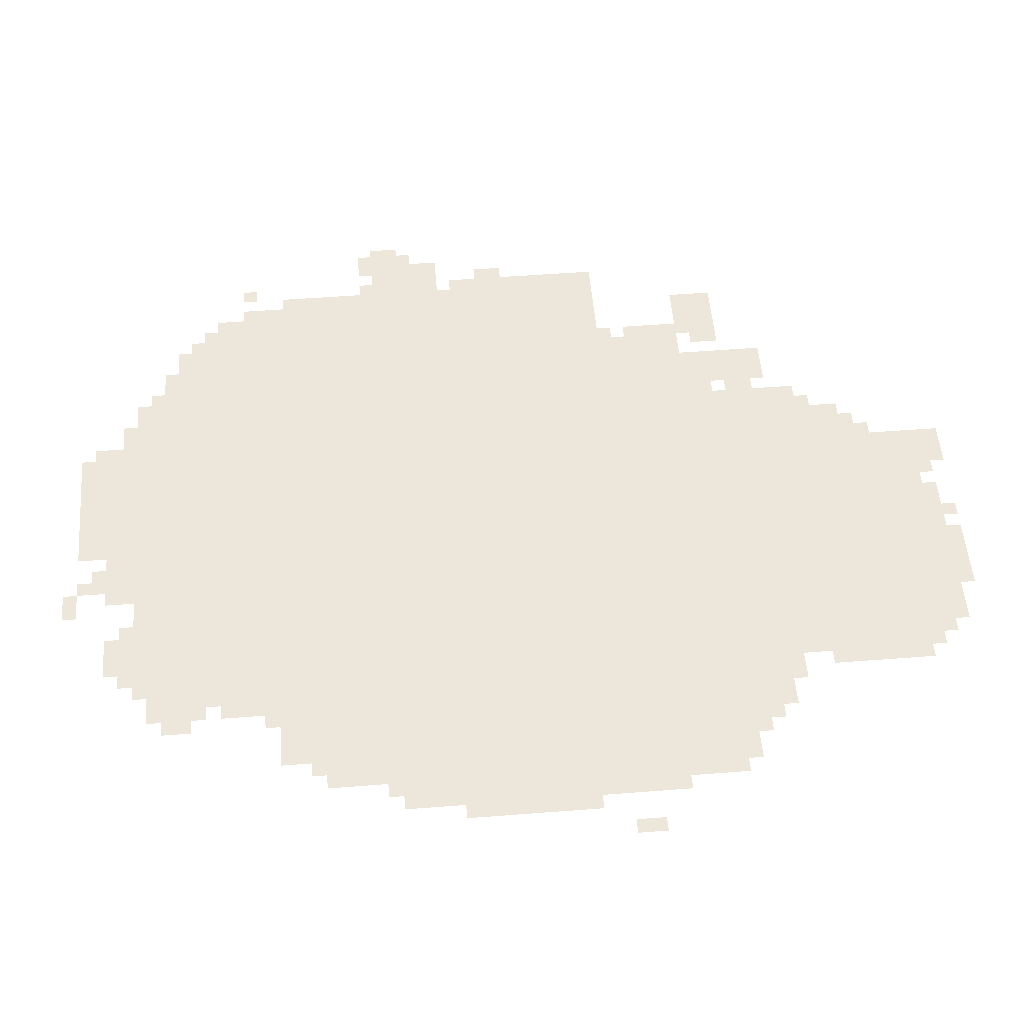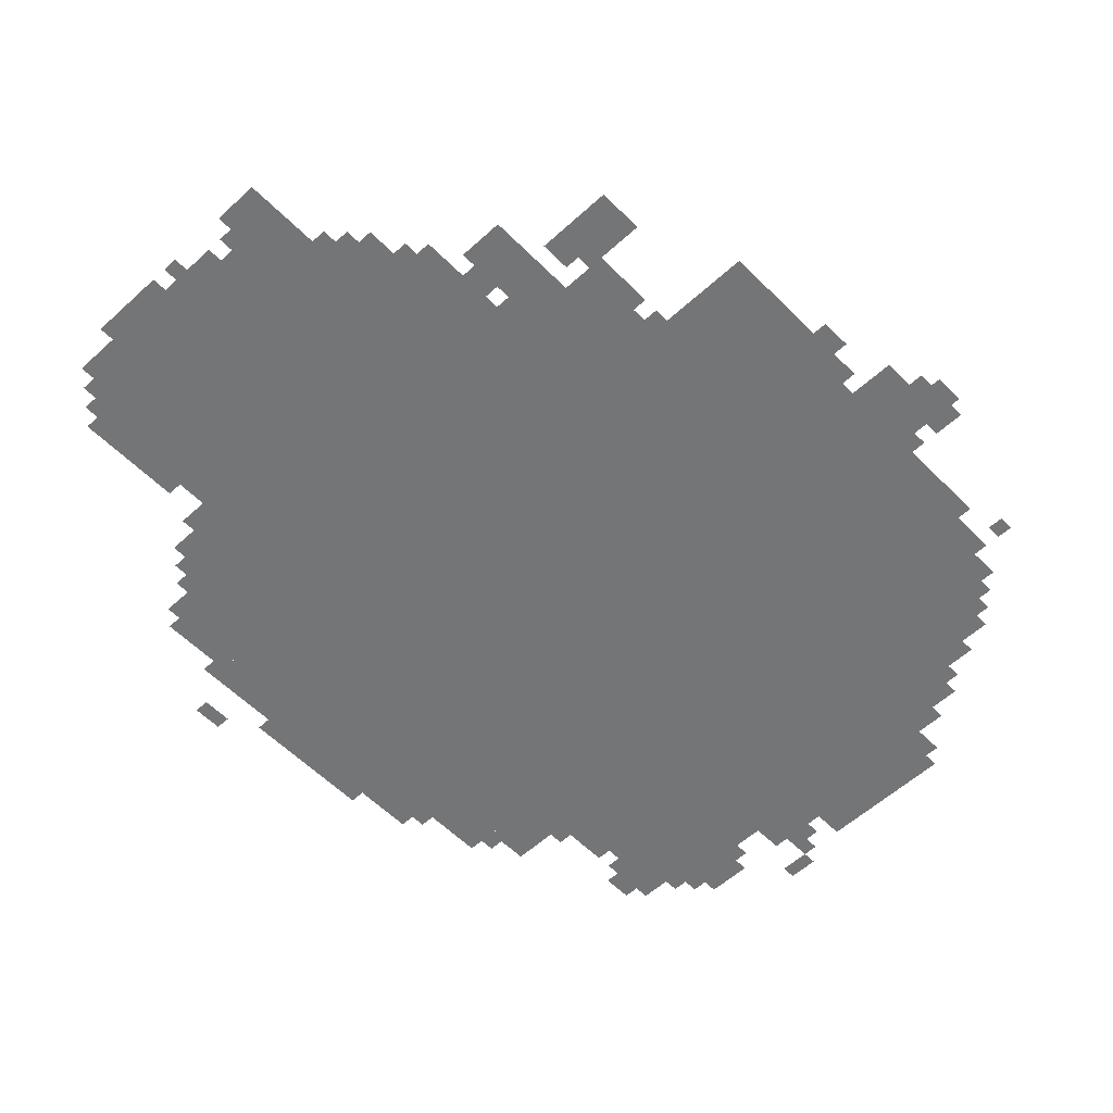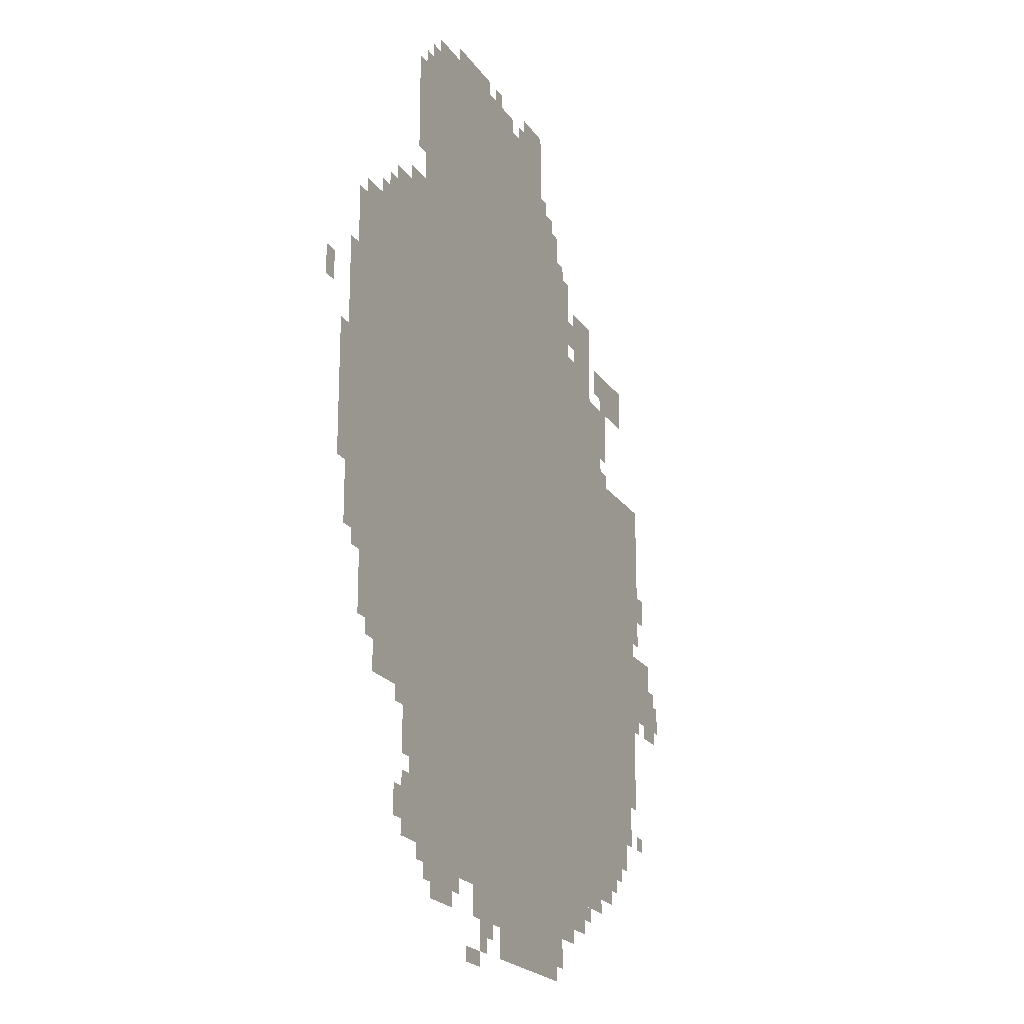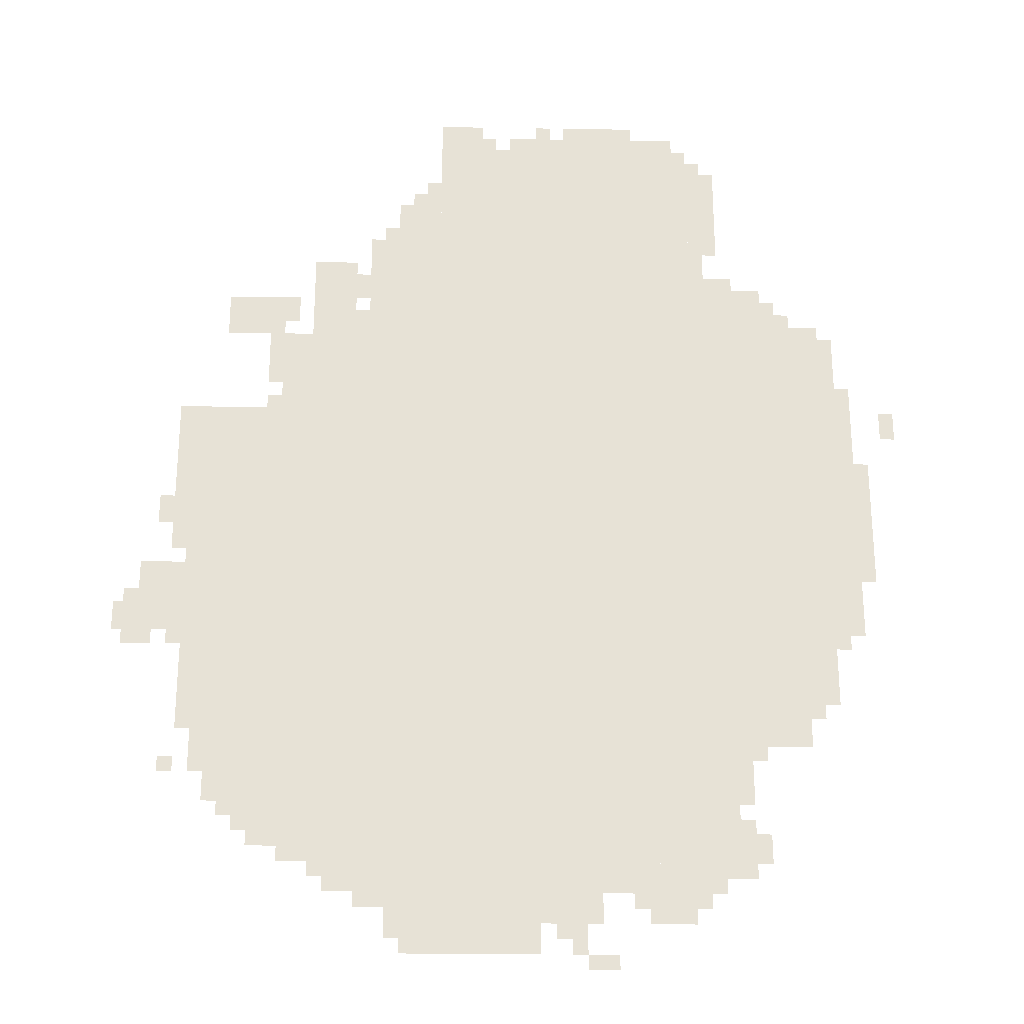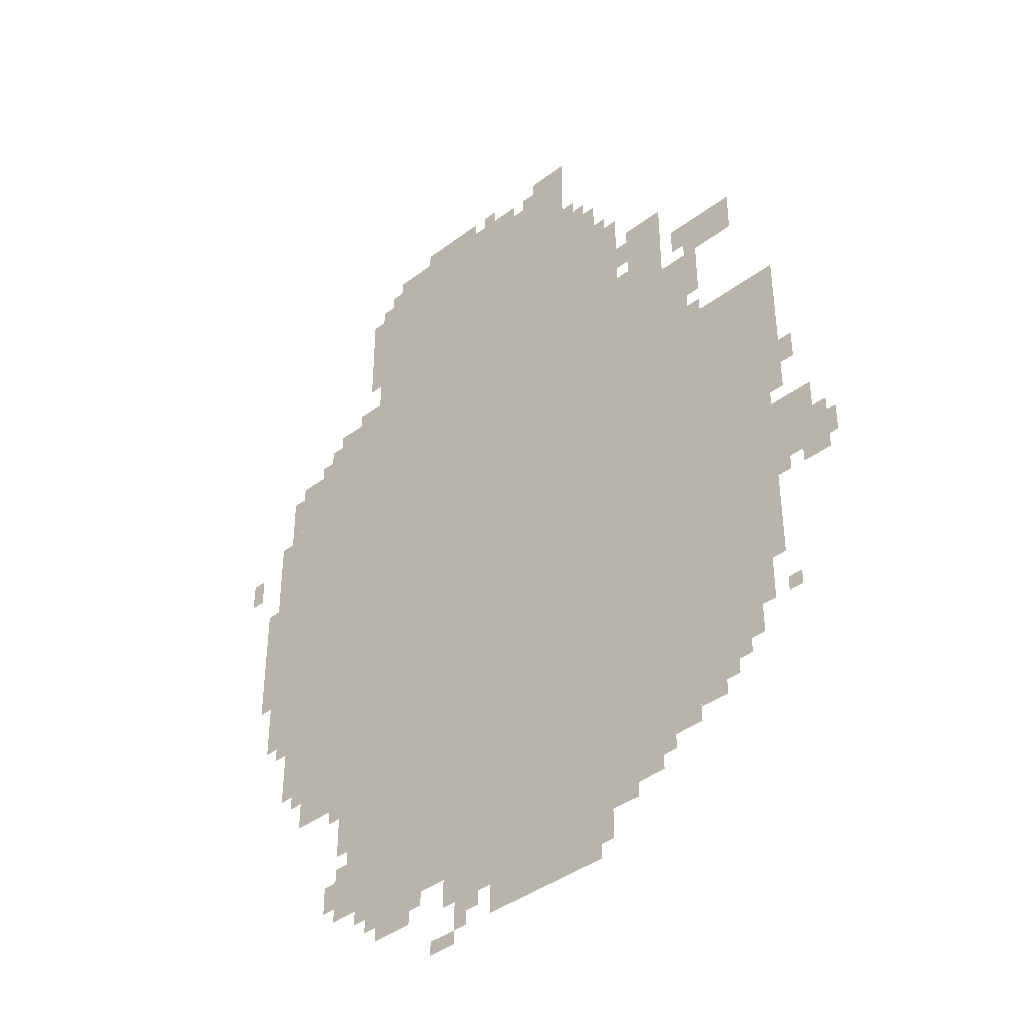
<metadata>
{"format":"obj","ext":"obj","renderer":"f3d","projection":"perspective","resolution":1024,"background":"white","views":[{"elev":52.6,"azim":85.2,"up":"+Z"},{"elev":-56.5,"azim":-136.3,"up":"+Z"},{"elev":-21.1,"azim":114.6,"up":"+Y"},{"elev":-26.1,"azim":-1.4,"up":"+Y"},{"elev":-40.8,"azim":-137.3,"up":"+Y"}]}
</metadata>
<code>
g monika_2_DOA-mesh
v -384 863 0
v -384 1535 0
v -1312 1535 0
v -1312 863 0
v -384 223 0
v -384 863 0
v -1312 863 0
v -1312 223 0
v -736 1535 0
v -736 1983 0
v -1024 1983 0
v -1024 1535 0
v -448 1535 0
v -448 1983 0
v -736 1983 0
v -736 1535 0
v -160 1023 0
v -160 1503 0
v -384 1503 0
v -384 1023 0
v -1312 511 0
v -1312 927 0
v -1568 927 0
v -1568 511 0
v -1312 927 0
v -1312 1279 0
v -1600 1279 0
v -1600 927 0
v -160 575 0
v -160 1023 0
v -384 1023 0
v -384 575 0
v -1024 1535 0
v -1024 1727 0
v -1184 1727 0
v -1184 1535 0
v -896 95 0
v -896 223 0
v -1120 223 0
v -1120 95 0
v -672 95 0
v -672 223 0
v -896 223 0
v -896 95 0
v -1312 415 0
v -1312 511 0
v -1536 511 0
v -1536 415 0
v -96 1023 0
v -96 1343 0
v -160 1343 0
v -160 1023 0
v -96 735 0
v -96 1023 0
v -160 1023 0
v -160 735 0
v -224 479 0
v -224 575 0
v -384 575 0
v -384 479 0
v -1568 735 0
v -1568 895 0
v -1664 895 0
v -1664 735 0
v -1216 1535 0
v -1216 1663 0
v -1312 1663 0
v -1312 1535 0
v -1376 1471 0
v -1376 1567 0
v -1504 1567 0
v -1504 1471 0
v -800 31 0
v -800 95 0
v -960 95 0
v -960 31 0
v -1024 1727 0
v -1024 1823 0
v -1120 1823 0
v -1120 1727 0
v -960 31 0
v -960 95 0
v -1088 95 0
v -1088 31 0
v -544 159 0
v -544 223 0
v -672 223 0
v -672 159 0
v -416 159 0
v -416 223 0
v -544 223 0
v -544 159 0
v -384 1791 0
v -384 1919 0
v -448 1919 0
v -448 1791 0
v -288 1535 0
v -288 1599 0
v -384 1599 0
v -384 1535 0
v -928 1983 0
v -928 2047 0
v -1024 2047 0
v -1024 1983 0
v -480 95 0
v -480 159 0
v -576 159 0
v -576 95 0
v -1120 127 0
v -1120 223 0
v -1184 223 0
v -1184 127 0
v -1344 255 0
v -1344 351 0
v -1408 351 0
v -1408 255 0
v -1408 351 0
v -1408 415 0
v -1504 415 0
v -1504 351 0
v -384 1695 0
v -384 1791 0
v -448 1791 0
v -448 1695 0
v -1312 1375 0
v -1312 1471 0
v -1376 1471 0
v -1376 1375 0
v -672 1983 0
v -672 2015 0
v -864 2015 0
v -864 1983 0
v -480 1983 0
v -480 2015 0
v -672 2015 0
v -672 1983 0
v -1312 351 0
v -1312 415 0
v -1408 415 0
v -1408 351 0
v -1312 1279 0
v -1312 1375 0
v -1376 1375 0
v -1376 1279 0
v -64 991 0
v -64 1151 0
v -96 1151 0
v -96 991 0
v -1184 159 0
v -1184 223 0
v -1248 223 0
v -1248 159 0
v -384 1535 0
v -384 1599 0
v -448 1599 0
v -448 1535 0
v -64 863 0
v -64 991 0
v -96 991 0
v -96 863 0
v -224 1503 0
v -224 1535 0
v -320 1535 0
v -320 1503 0
v -576 2015 0
v -576 2047 0
v -672 2047 0
v -672 2015 0
v -1344 1503 0
v -1344 1567 0
v -1376 1567 0
v -1376 1503 0
v -1184 1567 0
v -1184 1631 0
v -1216 1631 0
v -1216 1567 0
v -352 1599 0
v -352 1631 0
v -416 1631 0
v -416 1599 0
v -1696 735 0
v -1696 799 0
v -1717 799 0
v -1717 735 0
v -416 1631 0
v -416 1695 0
v -448 1695 0
v -448 1631 0
v -1024 1823 0
v -1024 1887 0
v -1056 1887 0
v -1056 1823 0
v -320 223 0
v -320 287 0
v -352 287 0
v -352 223 0
v -704 31 0
v -704 95 0
v -736 95 0
v -736 31 0
v -640 0 0
v -640 31 0
v -704 31 0
v -704 0 0
v 0 1215 0
v 0 1279 0
v -32 1279 0
v -32 1215 0
v -1600 991 0
v -1600 1055 0
v -1632 1055 0
v -1632 991 0
v -1408 287 0
v -1408 351 0
v -1440 351 0
v -1440 287 0
v -352 191 0
v -352 255 0
v -384 255 0
v -384 191 0
v -1376 1407 0
v -1376 1471 0
v -1408 1471 0
v -1408 1407 0
v -1376 1343 0
v -1376 1407 0
v -1408 1407 0
v -1408 1343 0
v -1664 767 0
v -1664 831 0
v -1696 831 0
v -1696 767 0
v -128 1343 0
v -128 1407 0
v -160 1407 0
v -160 1343 0
v -672 2015 0
v -672 2047 0
v -736 2047 0
v -736 2015 0
v -320 1503 0
v -320 1535 0
v -384 1535 0
v -384 1503 0
v -128 1407 0
v -128 1471 0
v -160 1471 0
v -160 1407 0
v -1312 287 0
v -1312 351 0
v -1344 351 0
v -1344 287 0
v -1312 223 0
v -1312 287 0
v -1344 287 0
v -1344 223 0
v -352 255 0
v -352 319 0
v -384 319 0
v -384 255 0
v -352 415 0
v -352 479 0
v -384 479 0
v -384 415 0
v -1664 703 0
v -1664 767 0
v -1696 767 0
v -1696 703 0
v -352 351 0
v -352 415 0
v -384 415 0
v -384 351 0
v -1440 319 0
v -1440 351 0
v -1472 351 0
v -1472 319 0
v -384 191 0
v -384 223 0
v -416 223 0
v -416 191 0
v -1568 415 0
v -1568 447 0
v -1600 447 0
v -1600 415 0
v -192 543 0
v -192 575 0
v -224 575 0
v -224 543 0
v -320 447 0
v -320 479 0
v -352 479 0
v -352 447 0
v -736 63 0
v -736 95 0
v -768 95 0
v -768 63 0
v -1088 63 0
v -1088 95 0
v -1120 95 0
v -1120 63 0
v -576 127 0
v -576 159 0
v -608 159 0
v -608 127 0
v -1248 191 0
v -1248 223 0
v -1280 223 0
v -1280 191 0
v -448 127 0
v -448 159 0
v -480 159 0
v -480 127 0
v -1632 703 0
v -1632 735 0
v -1664 735 0
v -1664 703 0
v -416 1919 0
v -416 1951 0
v -448 1951 0
v -448 1919 0
v -1056 1823 0
v -1056 1855 0
v -1088 1855 0
v -1088 1823 0
v -896 1983 0
v -896 2015 0
v -928 2015 0
v -928 1983 0
v -416 1599 0
v -416 1631 0
v -448 1631 0
v -448 1599 0
v -768 2015 0
v -768 2047 0
v -800 2047 0
v -800 2015 0
v -128 703 0
v -128 735 0
v -160 735 0
v -160 703 0
v -1568 703 0
v -1568 735 0
v -1600 735 0
v -1600 703 0
v -1376 1279 0
v -1376 1311 0
v -1408 1311 0
v -1408 1279 0
v -1120 1727 0
v -1120 1759 0
v -1152 1759 0
v -1152 1727 0
v -256 1535 0
v -256 1567 0
v -288 1567 0
v -288 1535 0
g monika_2_DOA-mesh_0
f 3 2 1
f 1 4 3
f 7 6 5
f 5 8 7
f 11 10 9
f 9 12 11
f 15 14 13
f 13 16 15
f 19 18 17
f 17 20 19
f 23 22 21
f 21 24 23
f 27 26 25
f 25 28 27
f 31 30 29
f 29 32 31
f 35 34 33
f 33 36 35
f 39 38 37
f 37 40 39
f 43 42 41
f 41 44 43
f 47 46 45
f 45 48 47
f 51 50 49
f 49 52 51
f 55 54 53
f 53 56 55
f 59 58 57
f 57 60 59
f 63 62 61
f 61 64 63
f 67 66 65
f 65 68 67
f 71 70 69
f 69 72 71
f 75 74 73
f 73 76 75
f 79 78 77
f 77 80 79
f 83 82 81
f 81 84 83
f 87 86 85
f 85 88 87
f 91 90 89
f 89 92 91
f 95 94 93
f 93 96 95
f 99 98 97
f 97 100 99
f 103 102 101
f 101 104 103
f 107 106 105
f 105 108 107
f 111 110 109
f 109 112 111
f 115 114 113
f 113 116 115
f 119 118 117
f 117 120 119
f 123 122 121
f 121 124 123
f 127 126 125
f 125 128 127
f 131 130 129
f 129 132 131
f 135 134 133
f 133 136 135
f 139 138 137
f 137 140 139
f 143 142 141
f 141 144 143
f 147 146 145
f 145 148 147
f 151 150 149
f 149 152 151
f 155 154 153
f 153 156 155
f 159 158 157
f 157 160 159
f 163 162 161
f 161 164 163
f 167 166 165
f 165 168 167
f 171 170 169
f 169 172 171
f 175 174 173
f 173 176 175
f 179 178 177
f 177 180 179
f 183 182 181
f 181 184 183
f 187 186 185
f 185 188 187
f 191 190 189
f 189 192 191
f 195 194 193
f 193 196 195
f 199 198 197
f 197 200 199
f 203 202 201
f 201 204 203
f 207 206 205
f 205 208 207
f 211 210 209
f 209 212 211
f 215 214 213
f 213 216 215
f 219 218 217
f 217 220 219
f 223 222 221
f 221 224 223
f 227 226 225
f 225 228 227
f 231 230 229
f 229 232 231
f 235 234 233
f 233 236 235
f 239 238 237
f 237 240 239
f 243 242 241
f 241 244 243
f 247 246 245
f 245 248 247
f 251 250 249
f 249 252 251
f 255 254 253
f 253 256 255
f 259 258 257
f 257 260 259
f 263 262 261
f 261 264 263
f 267 266 265
f 265 268 267
f 271 270 269
f 269 272 271
f 275 274 273
f 273 276 275
f 279 278 277
f 277 280 279
f 283 282 281
f 281 284 283
f 287 286 285
f 285 288 287
f 291 290 289
f 289 292 291
f 295 294 293
f 293 296 295
f 299 298 297
f 297 300 299
f 303 302 301
f 301 304 303
f 307 306 305
f 305 308 307
f 311 310 309
f 309 312 311
f 315 314 313
f 313 316 315
f 319 318 317
f 317 320 319
f 323 322 321
f 321 324 323
f 327 326 325
f 325 328 327
f 331 330 329
f 329 332 331
f 335 334 333
f 333 336 335
f 339 338 337
f 337 340 339
f 343 342 341
f 341 344 343
f 347 346 345
f 345 348 347
f 351 350 349
f 349 352 351
f 355 354 353
f 353 356 355

</code>
